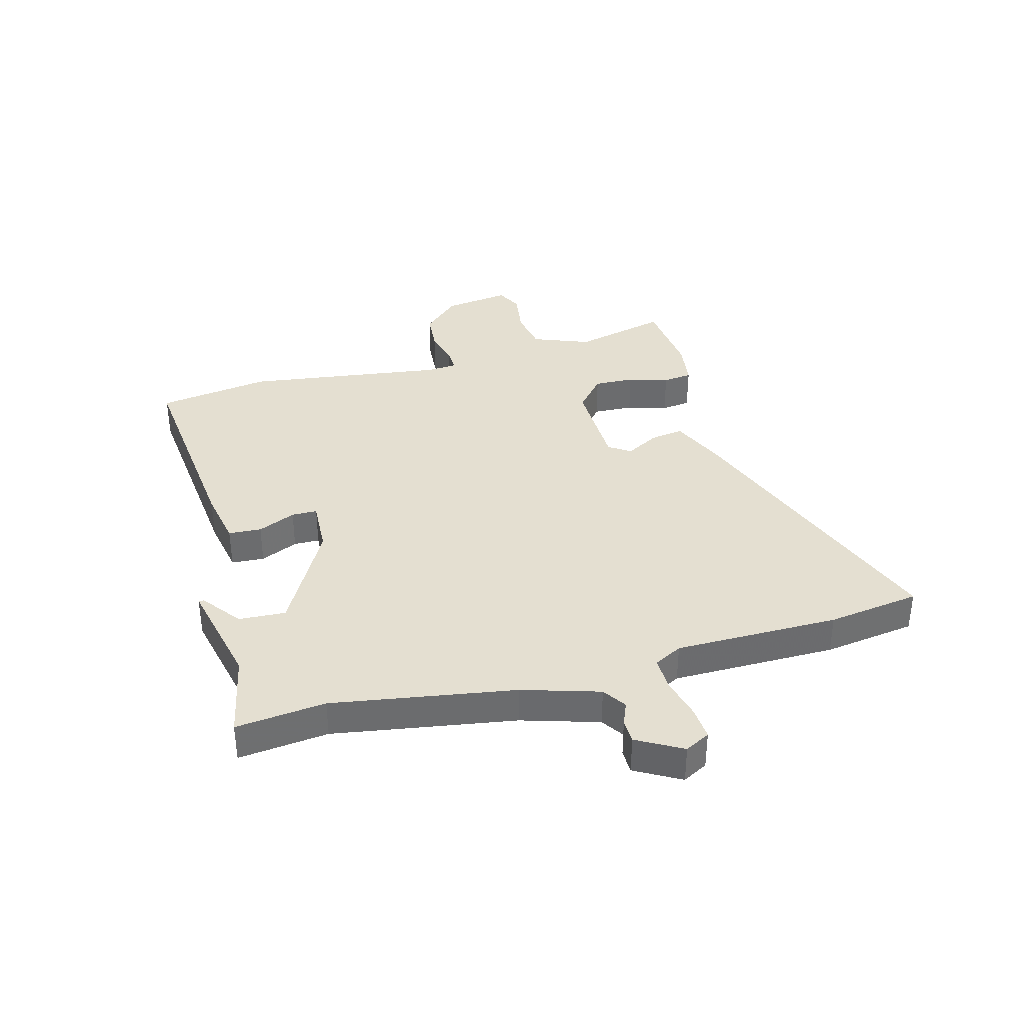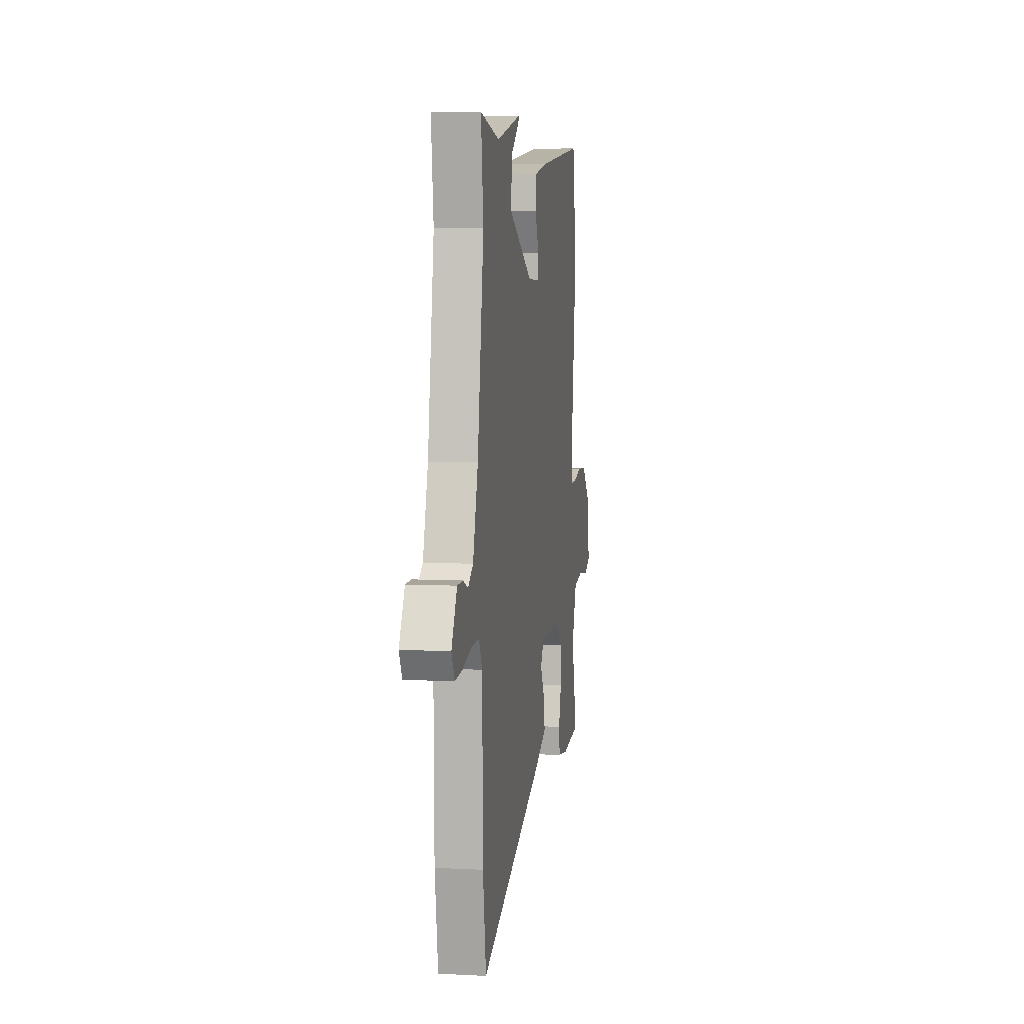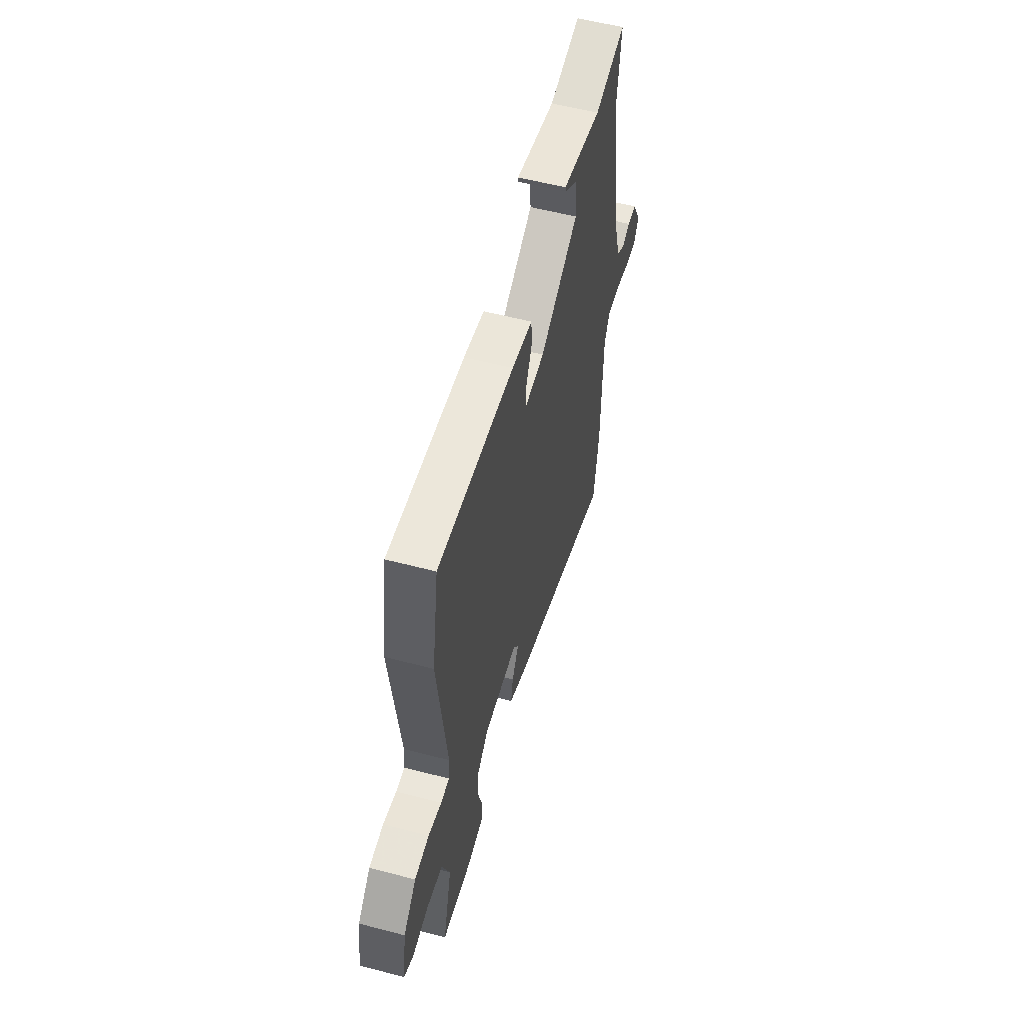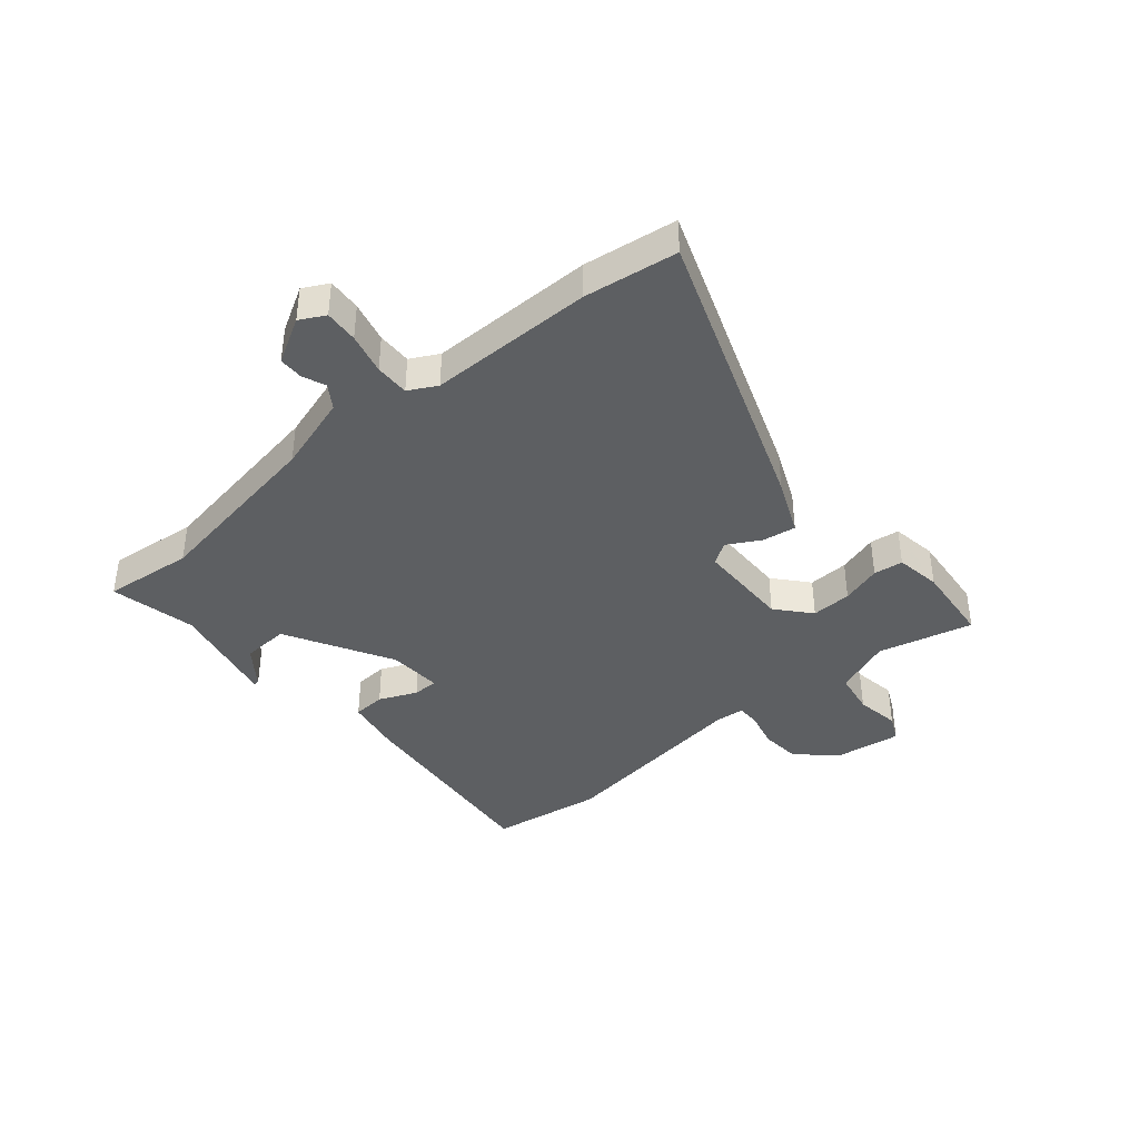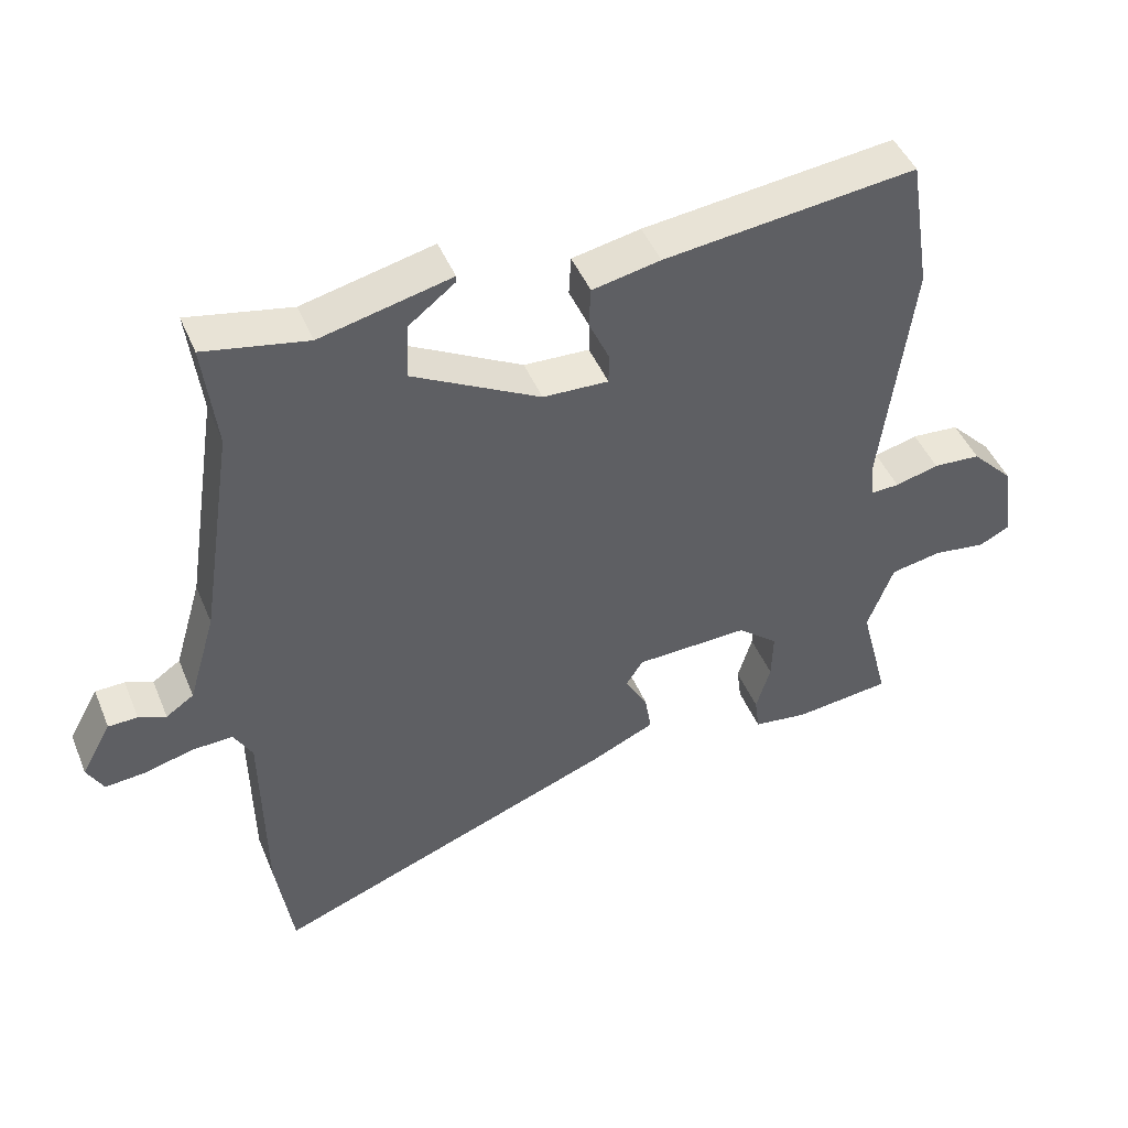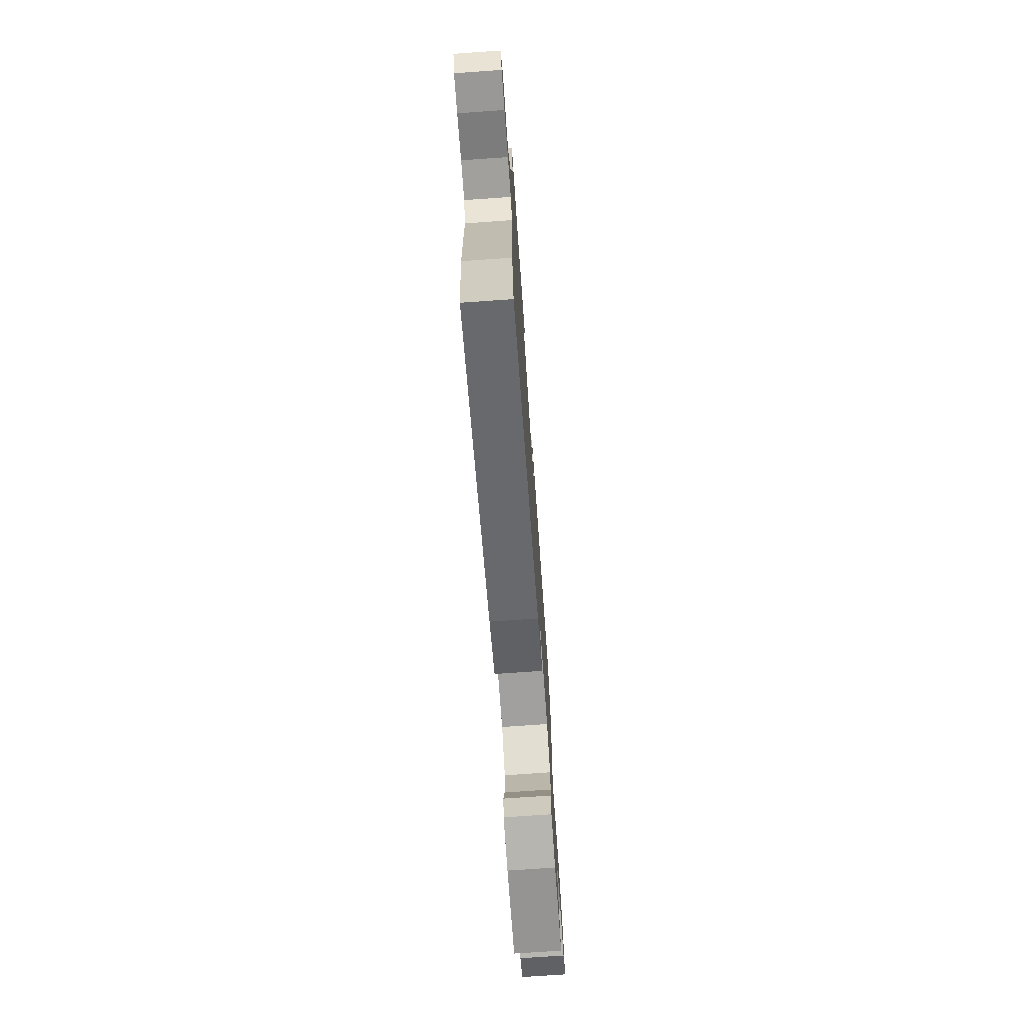
<metadata>
{"format":"obj","ext":"obj","renderer":"f3d","projection":"perspective","resolution":1024,"background":"white","views":[{"elev":36.8,"azim":75.4,"up":"+Y"},{"elev":6.2,"azim":98.8,"up":"+Z"},{"elev":56.8,"azim":-74.7,"up":"+Z"},{"elev":-39.7,"azim":131.0,"up":"+Y"},{"elev":46.1,"azim":158.1,"up":"+Z"},{"elev":-73.5,"azim":94.0,"up":"+Z"}]}
</metadata>
<code>
v -0.543 0.07 -0.495
v -0.5 0.07 -0.329
v -0.538 0.07 -0.228
v -0.613 0.07 -0.214
v -0.691 0.07 -0.225
v -0.737 0.07 -0.202
v -0.719 0.07 -0.084
v -0.657 0.07 -0.02
v -0.587 0.07 -0.015
v -0.523 0.07 -0.032
v -0.481 0.07 -0.033
v -0.476 0.07 0.018
v -0.521 0.07 0.371
v -0.489 0.07 0.57
v -0.119 0.07 0.527
v -0.019 0.07 0.507
v -0.016 0.07 0.449
v -0.046 0.07 0.383
v -0.046 0.07 0.338
v 0.05 0.07 0.342
v 0.238 0.07 0.443
v 0.234 0.07 0.526
v 0.167 0.07 0.578
v 0.166 0.07 0.588
v 0.358 0.07 0.543
v 0.509 0.07 0.573
v 0.49 0.07 0.415
v 0.539 0.07 0.094
v 0.579 0.07 -0.042
v 0.62 0.07 -0.07
v 0.66 0.07 -0.054
v 0.703 0.07 -0.055
v 0.747 0.07 -0.135
v 0.723 0.07 -0.179
v 0.664 0.07 -0.174
v 0.592 0.07 -0.155
v 0.532 0.07 -0.153
v 0.505 0.07 -0.202
v 0.501 0.07 -0.491
v 0.476 0.07 -0.654
v -0.031 0.07 -0.46
v -0.128 0.07 -0.416
v -0.118 0.07 -0.357
v -0.085 0.07 -0.3
v -0.11 0.07 -0.261
v -0.276 0.07 -0.256
v -0.336 0.07 -0.306
v -0.334 0.07 -0.377
v -0.313 0.07 -0.448
v -0.32 0.07 -0.5
v -0.4 0.07 -0.511
v -0.543 0 -0.495
v -0.5 0 -0.329
v -0.538 0 -0.228
v -0.613 0 -0.214
v -0.691 0 -0.225
v -0.737 0 -0.202
v -0.719 0 -0.084
v -0.657 0 -0.02
v -0.587 0 -0.015
v -0.523 0 -0.032
v -0.481 0 -0.033
v -0.476 0 0.018
v -0.521 0 0.371
v -0.489 0 0.57
v -0.119 0 0.527
v -0.019 0 0.507
v -0.016 0 0.449
v -0.046 0 0.383
v -0.046 0 0.338
v 0.05 0 0.342
v 0.238 0 0.443
v 0.234 0 0.526
v 0.167 0 0.578
v 0.166 0 0.588
v 0.358 0 0.543
v 0.509 0 0.573
v 0.49 0 0.415
v 0.539 0 0.094
v 0.579 0 -0.042
v 0.62 0 -0.07
v 0.66 0 -0.054
v 0.703 0 -0.055
v 0.747 0 -0.135
v 0.723 0 -0.179
v 0.664 0 -0.174
v 0.592 0 -0.155
v 0.532 0 -0.153
v 0.505 0 -0.202
v 0.501 0 -0.491
v 0.476 0 -0.654
v -0.031 0 -0.46
v -0.128 0 -0.416
v -0.118 0 -0.357
v -0.085 0 -0.3
v -0.11 0 -0.261
v -0.276 0 -0.256
v -0.336 0 -0.306
v -0.334 0 -0.377
v -0.313 0 -0.448
v -0.32 0 -0.5
v -0.4 0 -0.511
f 48 49 50 51
f 47 48 51 1
f 41 42 43 44
f 39 40 41 44
f 38 39 44 45
f 37 38 45 46
f 33 34 35 36
f 33 36 37
f 30 31 32 33
f 30 33 37
f 29 30 37 46
f 25 26 27
f 25 27 28
f 22 23 24 25
f 21 22 25 28
f 20 21 28 29
f 15 16 17 18
f 15 18 19
f 12 13 14 15
f 11 12 15 19
f 7 8 9 10
f 7 10 11
f 4 5 6 7
f 3 4 7 11
f 2 3 11 19
f 47 1 2 19
f 19 20 29 46
f 19 46 47
f 102 101 100 99
f 52 102 99 98
f 95 94 93 92
f 95 92 91 90
f 96 95 90 89
f 97 96 89 88
f 87 86 85 84
f 88 87 84
f 84 83 82 81
f 88 84 81
f 97 88 81 80
f 78 77 76
f 79 78 76
f 76 75 74 73
f 79 76 73 72
f 80 79 72 71
f 69 68 67 66
f 70 69 66
f 66 65 64 63
f 70 66 63 62
f 61 60 59 58
f 62 61 58
f 58 57 56 55
f 62 58 55 54
f 70 62 54 53
f 70 53 52 98
f 97 80 71 70
f 98 97 70
f 1 52 53 2
f 2 53 54 3
f 3 54 55 4
f 4 55 56 5
f 5 56 57 6
f 6 57 58 7
f 7 58 59 8
f 8 59 60 9
f 9 60 61 10
f 10 61 62 11
f 11 62 63 12
f 12 63 64 13
f 13 64 65 14
f 14 65 66 15
f 15 66 67 16
f 16 67 68 17
f 17 68 69 18
f 18 69 70 19
f 19 70 71 20
f 20 71 72 21
f 21 72 73 22
f 22 73 74 23
f 23 74 75 24
f 24 75 76 25
f 25 76 77 26
f 26 77 78 27
f 27 78 79 28
f 28 79 80 29
f 29 80 81 30
f 30 81 82 31
f 31 82 83 32
f 32 83 84 33
f 33 84 85 34
f 34 85 86 35
f 35 86 87 36
f 36 87 88 37
f 37 88 89 38
f 38 89 90 39
f 39 90 91 40
f 40 91 92 41
f 41 92 93 42
f 42 93 94 43
f 43 94 95 44
f 44 95 96 45
f 45 96 97 46
f 46 97 98 47
f 47 98 99 48
f 48 99 100 49
f 49 100 101 50
f 50 101 102 51
f 51 102 52 1

</code>
